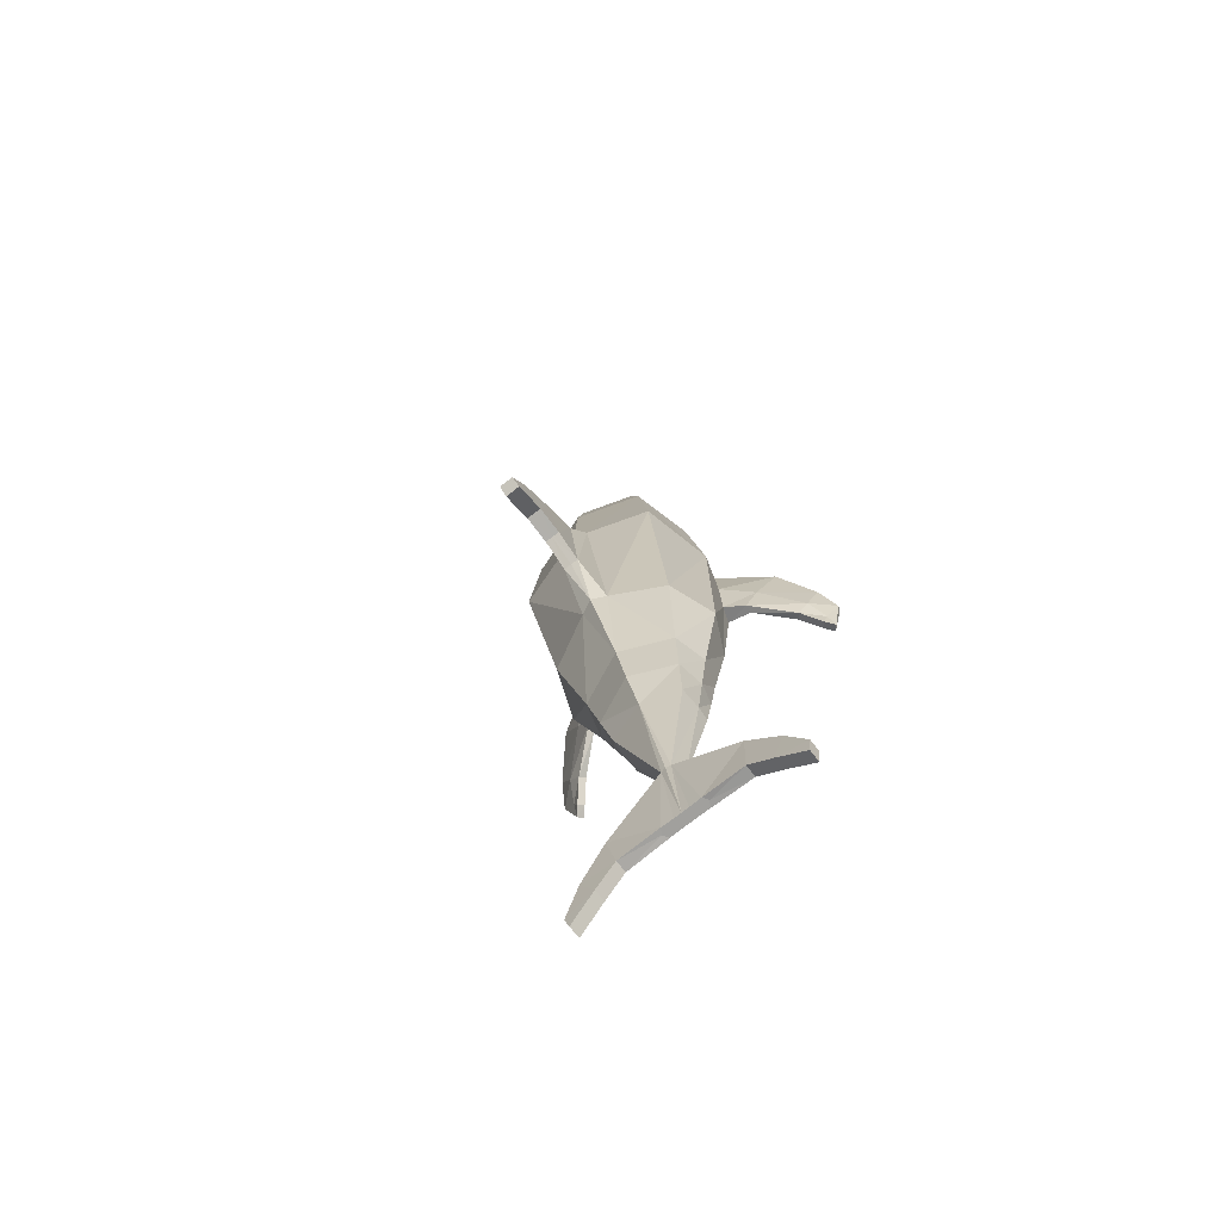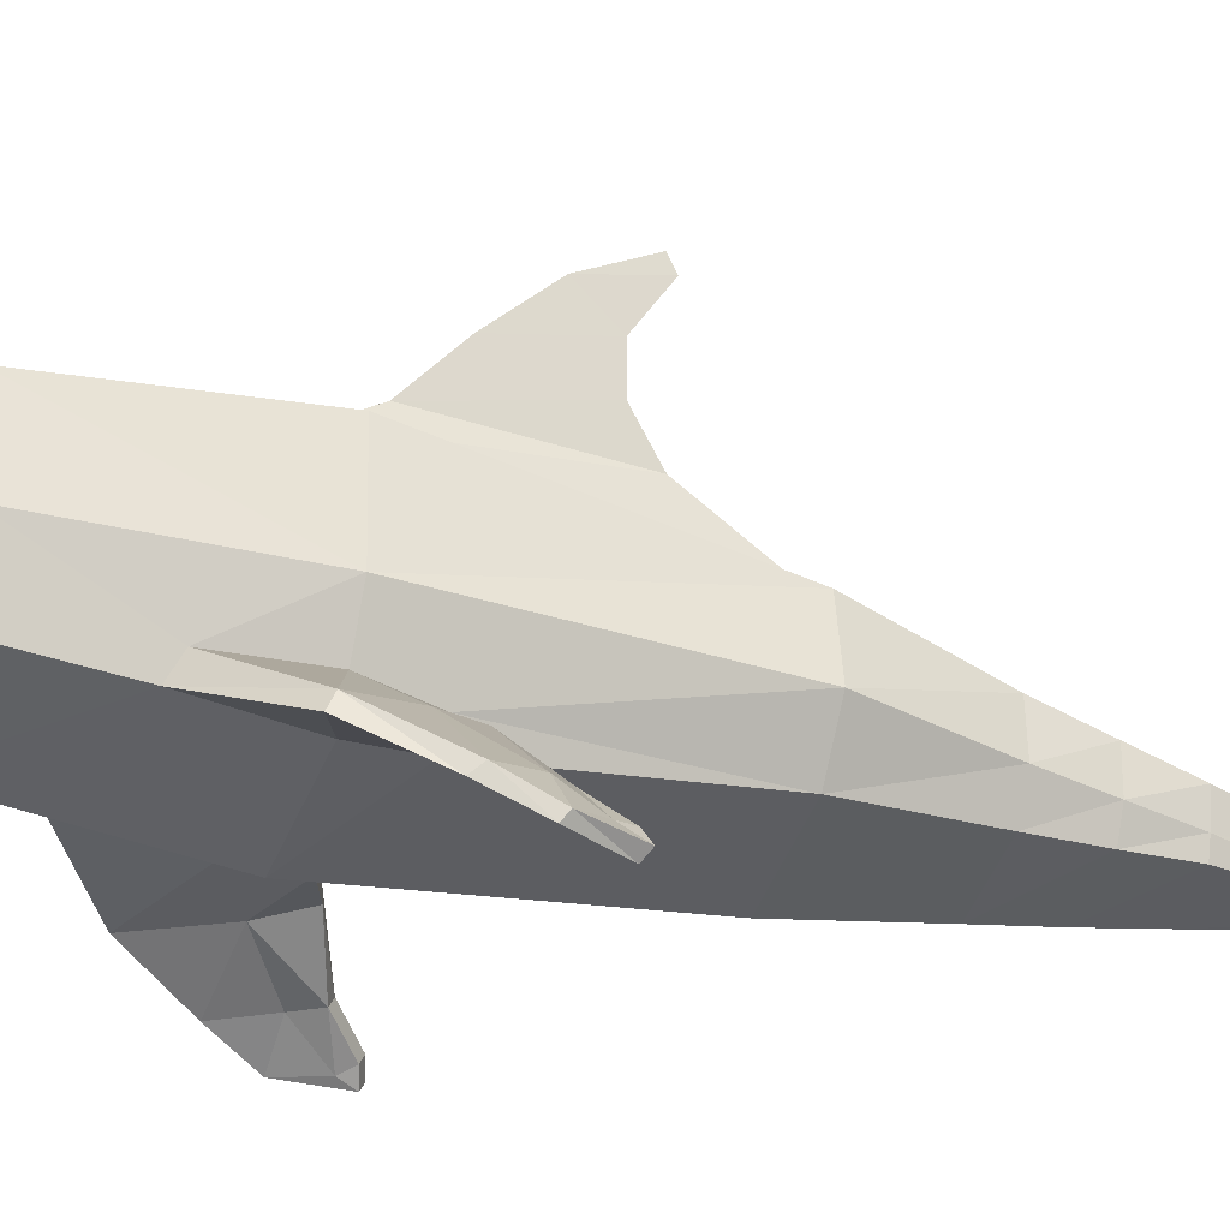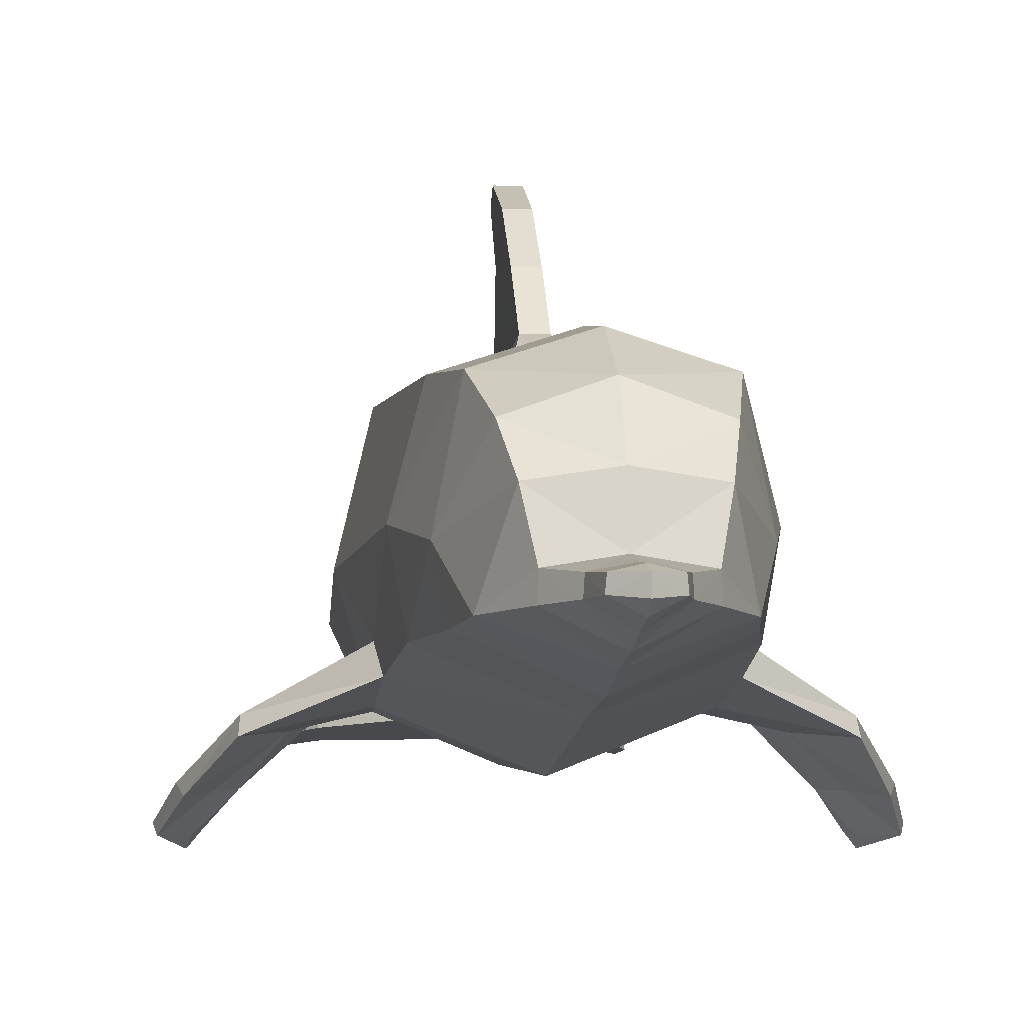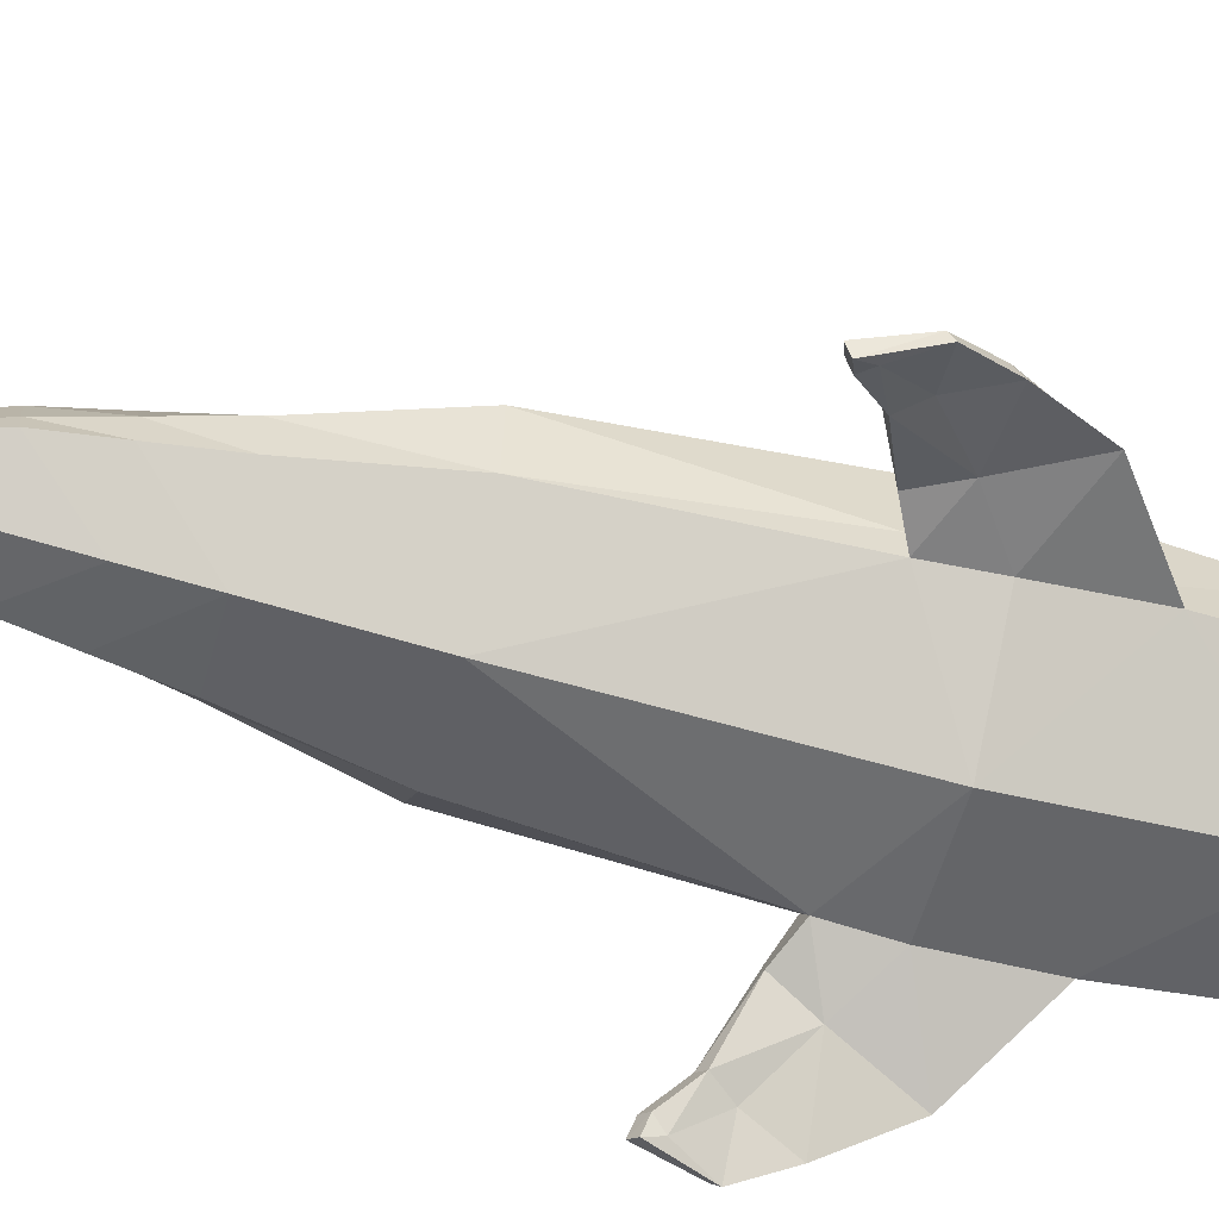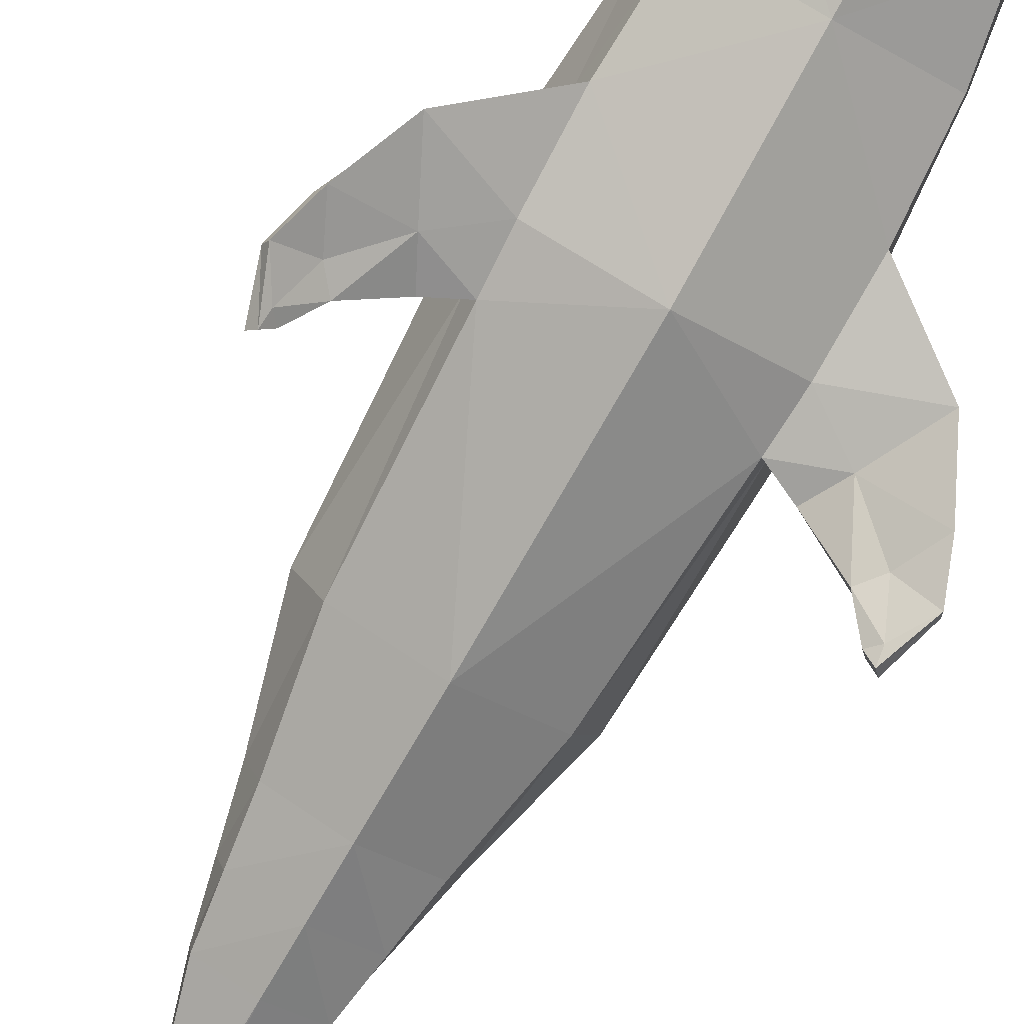
<metadata>
{"format":"obj","ext":"obj","renderer":"f3d","projection":"perspective","resolution":1024,"background":"white","views":[{"elev":-78.5,"azim":-142.4,"up":"+Z"},{"elev":-21.4,"azim":68.7,"up":"+Y"},{"elev":-4.1,"azim":-6.1,"up":"+Y"},{"elev":-74.7,"azim":-104.3,"up":"+Y"},{"elev":-76.0,"azim":-29.4,"up":"+Y"}]}
</metadata>
<code>
o Dolphin
v 0.7296 -0.322 1.322
v 0.6254 -0.2493 -0.5882
v 0.8995 0.2565 1.278
v 0.7953 0.1131 -0.6157
v 0.7296 0.9571 1.225
v 0.6254 0.5728 -0.6492
v 0.357 -0.2246 -2.321
v 0.3648 -0.09714 -2.331
v 0.3536 0.1088 -2.346
v 0.4755 -0.2382 -1.455
v 0.5594 0.008107 -1.473
v 0.4755 0.3225 -1.497
v 0.06388 -0.249 -3.355
v 0.04971 -0.09354 -3.38
v 0.7018 -0.1067 2.706
v 0.7848 0.358 2.678
v 0.6256 0.955 2.639
v 0.137 0.8307 -0.661
v 0.1318 1.151 1.216
v 0.06968 1.316 0.9232
v 0.07491 1.185 -0.2022
v 0.06968 1.653 0.5861
v 0.07491 1.468 -0.03708
v 0.06879 1.967 0.2043
v 0.07388 1.739 -0.03648
v 0.06968 2.135 -0.2049
v 0.07491 2.035 -0.2545
v 0.459 -0.04654 -1.916
v 0.4143 -0.2344 -1.902
v 0.4126 0.2122 -1.935
v 0.7999 -0.08277 1.304
v 0.7081 -0.3325 0.9292
v 0.7412 -0.2158 1.973
v 0.945 -0.3632 0.8187
v 1.078 -0.4208 1.081
v 1.314 -0.4534 1.557
v 1.089 -0.2926 1.093
v 1.303 -0.3596 1.508
v 0.9499 -0.2809 0.8204
v 0.775 -0.06815 1.889
v 0.7592 -0.1767 0.9098
v 1.384 -0.6685 0.8217
v 1.429 -0.6107 0.7788
v 1.271 -0.6645 0.6815
v 1.525 -0.6987 1.12
v 1.556 -0.6406 1.051
v 1.316 -0.6068 0.6397
v 1.492 -0.9249 0.477
v 1.536 -0.8671 0.434
v 1.419 -0.8354 0.5036
v 1.629 -0.8649 0.8218
v 1.647 -0.81 0.7793
v 1.464 -0.7776 0.4618
v 1.509 -0.7816 0.5766
v 1.481 -0.8739 0.5786
v 0.5954 -0.08225 3.307
v 0.6649 0.2566 3.304
v 0.5363 0.9114 3.287
v 0.5389 -0.04642 3.672
v 0.4592 0.689 3.7
v 0.3996 0.4342 3.94
v 0.3432 -0.02583 4.025
v 0.3354 0.1112 4.025
v 0.1509 -0.01015 4.478
v 0.1431 0.07256 4.478
v 0.2012 -0.01461 4.26
v 0.1948 0.08356 4.26
v 0.1879 -0.245 -4.141
v 0.6508 -0.1809 -3.784
v 0.5977 -0.2379 -4.179
v 0.9371 -0.2326 -4.137
v 0.8159 -0.2665 -4.378
v 1.108 -0.2837 -4.483
v 1.074 -0.3056 -4.634
v 0.05715 -0.1752 -3.367
v 0.1879 -0.3545 -4.124
v 0.6508 -0.2997 -3.766
v 0.5977 -0.3567 -4.161
v 0.9371 -0.3514 -4.119
v 0.8159 -0.3854 -4.361
v 1.108 -0.4026 -4.465
v 1.074 -0.4245 -4.616
v 0.2219 -0.2986 -4.133
v 0.6508 -0.2403 -3.775
v 0.5977 -0.2971 -4.17
v 0.9371 -0.2921 -4.128
v 0.8159 -0.3259 -4.37
v 1.108 -0.3432 -4.474
v 1.074 -0.365 -4.625
v 0.08207 -0.3007 -4.132
v 0.07123 -0.2484 -4.141
v 0.07123 -0.3529 -4.124
v -0.7296 -0.322 1.322
v -0.6254 -0.2493 -0.5882
v -0.8995 0.2565 1.278
v -0.7953 0.1131 -0.6157
v -0.7296 0.9573 1.225
v -0.6254 0.5729 -0.6492
v -0.357 -0.2247 -2.321
v -0.3648 -0.09728 -2.331
v -0.3536 0.1088 -2.346
v -0.4755 -0.2382 -1.455
v -0.5594 0.008107 -1.473
v -0.4755 0.3225 -1.497
v -0.06388 -0.249 -3.355
v -0.04971 -0.09354 -3.38
v -0.7018 -0.1075 2.705
v -0.7848 0.3579 2.678
v -0.6256 0.955 2.639
v -0.137 0.8307 -0.661
v -0.1318 1.152 1.217
v -0.06968 1.316 0.9233
v -0.07491 1.185 -0.2022
v -0.06968 1.653 0.5862
v -0.07491 1.468 -0.03707
v -0.06879 1.967 0.2043
v -0.07388 1.739 -0.03648
v -0.06968 2.135 -0.2049
v -0.07491 2.035 -0.2545
v -0.459 -0.04654 -1.916
v -0.4143 -0.2344 -1.902
v -0.4126 0.2122 -1.935
v -0 0.2287 -2.355
v 0 0.3942 -1.949
v -0.7999 -0.08277 1.304
v -0.7081 -0.3325 0.9292
v -0.7412 -0.2165 1.975
v -0.945 -0.3632 0.8187
v -1.078 -0.4208 1.081
v -1.314 -0.4534 1.557
v -1.089 -0.2926 1.093
v -1.303 -0.3596 1.508
v -0.9499 -0.2809 0.8204
v -0.775 -0.06867 1.89
v -0.7592 -0.1767 0.9098
v -1.384 -0.6685 0.8217
v -1.429 -0.6107 0.7788
v -1.271 -0.6645 0.6815
v -1.525 -0.6987 1.12
v -1.556 -0.6406 1.051
v -1.316 -0.6068 0.6397
v -1.492 -0.9249 0.477
v -1.536 -0.8671 0.434
v -1.419 -0.8354 0.5036
v -1.629 -0.8649 0.8218
v -1.647 -0.81 0.7793
v -1.464 -0.7776 0.4618
v -1.509 -0.7816 0.5766
v -1.481 -0.8739 0.5786
v -0 1.468 -0.03684
v -0 -0.614 1.344
v 0 -0.5413 -0.5661
v -0 1.192 1.213
v 0 0.8962 -0.6647
v -0 -0.378 -2.309
v 0 -0.4611 -1.438
v 0 0.532 -1.513
v -0 -0.2717 -3.351
v -0 -0.08533 -3.381
v -0 -0.3992 2.724
v -0 1.156 2.626
v -0 1.316 0.9232
v -0 1.189 -0.201
v -0 1.653 0.5864
v -0 1.967 0.2044
v -0 1.739 -0.03647
v -0 2.135 -0.2049
v -0 2.035 -0.2545
v 0 -0.4216 -1.887
v -0.5954 -0.08248 3.307
v -0.6649 0.2564 3.304
v -0.5363 0.9113 3.287
v 0 -0.3371 3.306
v 0 1.083 3.283
v -0.5389 -0.04655 3.672
v -0.4592 0.689 3.7
v 0 -0.2457 3.726
v 0 0.8509 3.722
v -0.3996 0.4342 3.94
v 0 0.4931 3.964
v -0.3432 -0.02583 4.025
v 0 -0.1949 4.033
v -0.3354 0.1112 4.025
v 0 0.1645 4.025
v -0.1509 -0.01015 4.478
v 0 -0.09044 4.485
v -0.1431 0.07256 4.478
v 0 0.1048 4.478
v -0.2012 -0.01461 4.26
v -0.1948 0.08356 4.26
v 0 0.1218 4.26
v 0 -0.1357 4.266
v 0 0.06944 4.596
v 0 -0.02814 4.599
v -0.1879 -0.2452 -4.141
v -0.6508 -0.1809 -3.784
v -0.5977 -0.238 -4.179
v -0.9371 -0.2327 -4.137
v -0.8159 -0.2666 -4.378
v -1.108 -0.2839 -4.483
v -1.074 -0.3058 -4.634
v -0.05715 -0.1752 -3.367
v -0.1879 -0.3552 -4.124
v -0.6508 -0.2998 -3.766
v -0.5977 -0.3568 -4.161
v -0.9371 -0.3515 -4.119
v -0.8159 -0.3855 -4.361
v -1.108 -0.4027 -4.465
v -1.074 -0.4247 -4.616
v -0.2219 -0.2993 -4.133
v -0.6508 -0.2404 -3.775
v -0.5977 -0.2972 -4.17
v -0.9371 -0.2922 -4.128
v -0.8159 -0.326 -4.37
v -1.108 -0.3434 -4.474
v -1.074 -0.3651 -4.625
v -0.08207 -0.3007 -4.132
v -0.07123 -0.2484 -4.141
v -0 -0.3032 -4.132
v -0.07123 -0.3529 -4.124
v -0 -0.2484 -4.141
v -0 -0.3529 -4.124
f 33 38 40
f 3 6 5
f 5 18 19
f 19 161 17
f 28 9 30
f 30 123 124
f 18 12 157
f 4 12 6
f 123 14 159
f 41 37 39
f 3 17 16
f 19 21 20
f 21 150 23
f 153 20 162
f 154 21 18
f 22 25 24
f 20 164 162
f 20 23 22
f 24 27 26
f 150 25 23
f 164 24 165
f 26 168 167
f 25 168 27
f 24 167 165
f 12 124 157
f 11 30 12
f 35 44 42
f 38 45 46
f 32 39 34
f 1 36 33
f 31 38 37
f 32 35 1
f 47 50 44
f 44 55 42
f 39 43 47
f 35 45 36
f 34 47 44
f 37 46 43
f 50 49 48
f 48 52 51
f 43 52 54
f 42 51 45
f 47 54 53
f 46 51 52
f 53 54 49
f 54 52 49
f 55 50 48
f 51 55 48
f 16 58 57
f 161 58 17
f 57 58 60
f 58 178 60
f 60 180 61
f 59 57 61
f 59 63 62
f 61 184 63
f 177 62 182
f 67 64 66
f 191 65 67
f 182 66 192
f 184 67 63
f 63 66 62
f 186 64 194
f 193 65 188
f 64 193 194
f 61 57 60
f 14 68 91
f 71 70 69
f 75 69 14
f 69 68 14
f 73 72 71
f 72 85 70
f 86 69 84
f 89 73 88
f 74 87 72
f 88 71 86
f 70 83 68
f 13 92 76
f 78 79 77
f 13 84 75
f 76 77 13
f 80 81 79
f 85 80 78
f 77 86 84
f 81 89 88
f 87 82 80
f 86 81 88
f 83 78 76
f 76 90 83
f 68 90 91
f 14 221 159
f 13 222 92
f 91 219 221
f 8 14 9
f 219 92 222
f 192 64 186
f 132 127 134
f 95 98 96
f 97 110 98
f 161 153 111
f 101 120 122
f 123 122 124
f 104 98 110
f 104 96 98
f 123 106 101
f 135 131 125
f 95 109 97
f 111 113 110
f 150 113 115
f 153 112 111
f 113 154 110
f 114 117 115
f 164 112 162
f 112 115 113
f 116 119 117
f 117 150 115
f 164 116 114
f 118 168 119
f 117 168 166
f 167 116 165
f 124 104 157
f 122 103 104
f 129 138 128
f 132 139 130
f 126 133 135
f 130 93 127
f 125 132 134
f 129 126 93
f 144 141 138
f 149 138 136
f 133 137 131
f 139 129 130
f 128 141 133
f 131 140 132
f 143 144 142
f 142 146 143
f 137 146 140
f 145 136 139
f 141 148 137
f 140 145 139
f 147 143 148
f 148 143 146
f 149 142 144
f 145 142 149
f 108 172 109
f 172 161 109
f 171 176 172
f 172 178 174
f 176 180 178
f 175 179 171
f 175 183 179
f 179 184 180
f 177 181 175
f 185 190 189
f 187 191 190
f 182 189 181
f 190 184 183
f 189 183 181
f 186 194 185
f 193 188 187
f 193 185 194
f 179 176 171
f 106 218 195
f 197 198 196
f 202 196 211
f 195 196 106
f 199 200 198
f 212 199 197
f 211 198 213
f 200 216 215
f 214 201 199
f 198 215 213
f 210 197 195
f 105 203 220
f 206 205 204
f 211 105 202
f 204 203 105
f 208 207 206
f 207 212 205
f 213 204 211
f 216 208 215
f 207 216 214
f 215 206 213
f 205 210 203
f 203 217 220
f 195 217 210
f 106 221 218
f 222 105 220
f 218 219 217
f 106 100 101
f 219 220 217
f 192 185 189
f 33 36 38
f 3 4 6
f 5 6 18
f 17 5 19
f 19 153 161
f 28 8 9
f 30 9 123
f 157 154 18
f 18 6 12
f 4 11 12
f 123 9 14
f 41 31 37
f 3 5 17
f 19 18 21
f 21 163 150
f 153 19 20
f 154 163 21
f 22 23 25
f 20 22 164
f 20 21 23
f 24 25 27
f 150 166 25
f 164 22 24
f 26 27 168
f 25 166 168
f 24 26 167
f 12 30 124
f 11 28 30
f 35 34 44
f 38 36 45
f 32 41 39
f 1 35 36
f 31 40 38
f 32 34 35
f 47 53 50
f 44 50 55
f 39 37 43
f 35 42 45
f 34 39 47
f 37 38 46
f 50 53 49
f 48 49 52
f 43 46 52
f 42 55 51
f 47 43 54
f 46 45 51
f 16 17 58
f 161 174 58
f 58 174 178
f 60 178 180
f 59 61 63
f 61 180 184
f 177 59 62
f 67 65 64
f 191 188 65
f 182 62 66
f 184 191 67
f 63 67 66
f 64 65 193
f 71 72 70
f 75 84 69
f 69 70 68
f 73 74 72
f 72 87 85
f 86 71 69
f 89 74 73
f 74 89 87
f 88 73 71
f 70 85 83
f 78 80 79
f 13 77 84
f 76 78 77
f 80 82 81
f 85 87 80
f 77 79 86
f 81 82 89
f 87 89 82
f 86 79 81
f 83 85 78
f 76 92 90
f 68 83 90
f 14 91 221
f 13 158 222
f 91 90 219
f 8 75 14
f 219 90 92
f 192 66 64
f 132 130 127
f 95 97 98
f 97 111 110
f 111 97 109
f 109 161 111
f 101 100 120
f 123 101 122
f 110 154 157
f 157 104 110
f 104 103 96
f 123 159 106
f 135 133 131
f 95 108 109
f 111 112 113
f 150 163 113
f 153 162 112
f 113 163 154
f 114 116 117
f 164 114 112
f 112 114 115
f 116 118 119
f 117 166 150
f 164 165 116
f 118 167 168
f 117 119 168
f 167 118 116
f 124 122 104
f 122 120 103
f 129 136 138
f 132 140 139
f 126 128 133
f 130 129 93
f 125 131 132
f 129 128 126
f 144 147 141
f 149 144 138
f 133 141 137
f 139 136 129
f 128 138 141
f 131 137 140
f 143 147 144
f 142 145 146
f 137 148 146
f 145 149 136
f 141 147 148
f 140 146 145
f 108 171 172
f 172 174 161
f 172 176 178
f 176 179 180
f 175 181 183
f 179 183 184
f 177 182 181
f 185 187 190
f 187 188 191
f 182 192 189
f 190 191 184
f 189 190 183
f 193 187 185
f 197 199 198
f 202 106 196
f 195 197 196
f 199 201 200
f 212 214 199
f 211 196 198
f 200 201 216
f 214 216 201
f 198 200 215
f 210 212 197
f 206 207 205
f 211 204 105
f 204 205 203
f 208 209 207
f 207 214 212
f 213 206 204
f 216 209 208
f 207 209 216
f 215 208 206
f 205 212 210
f 203 210 217
f 195 218 217
f 106 159 221
f 222 158 105
f 218 221 219
f 106 202 100
f 219 222 220
f 192 186 185
f 152 2 32
f 169 7 29
f 28 10 29
f 29 8 28
f 152 10 2
f 155 13 7
f 33 15 160
f 156 29 10
f 40 15 33
f 3 40 31
f 2 41 32
f 41 3 31
f 2 11 4
f 160 56 173
f 15 57 56
f 173 59 177
f 56 57 59
f 8 13 75
f 126 94 152
f 99 169 121
f 102 120 121
f 100 121 120
f 102 152 94
f 105 155 99
f 160 107 127
f 121 156 102
f 134 107 108
f 134 95 125
f 135 94 126
f 135 95 96
f 94 103 102
f 160 170 107
f 107 171 108
f 173 175 170
f 170 175 171
f 105 100 202
f 1 151 32
f 151 152 32
f 169 155 7
f 28 11 10
f 29 7 8
f 152 156 10
f 155 158 13
f 160 151 33
f 151 1 33
f 156 169 29
f 40 16 15
f 3 16 40
f 2 4 41
f 41 4 3
f 2 10 11
f 160 15 56
f 15 16 57
f 173 56 59
f 8 7 13
f 152 151 126
f 151 93 126
f 99 155 169
f 102 103 120
f 100 99 121
f 102 156 152
f 105 158 155
f 93 151 127
f 151 160 127
f 121 169 156
f 134 127 107
f 134 108 95
f 135 96 94
f 135 125 95
f 94 96 103
f 160 173 170
f 107 170 171
f 173 177 175
f 105 99 100

</code>
